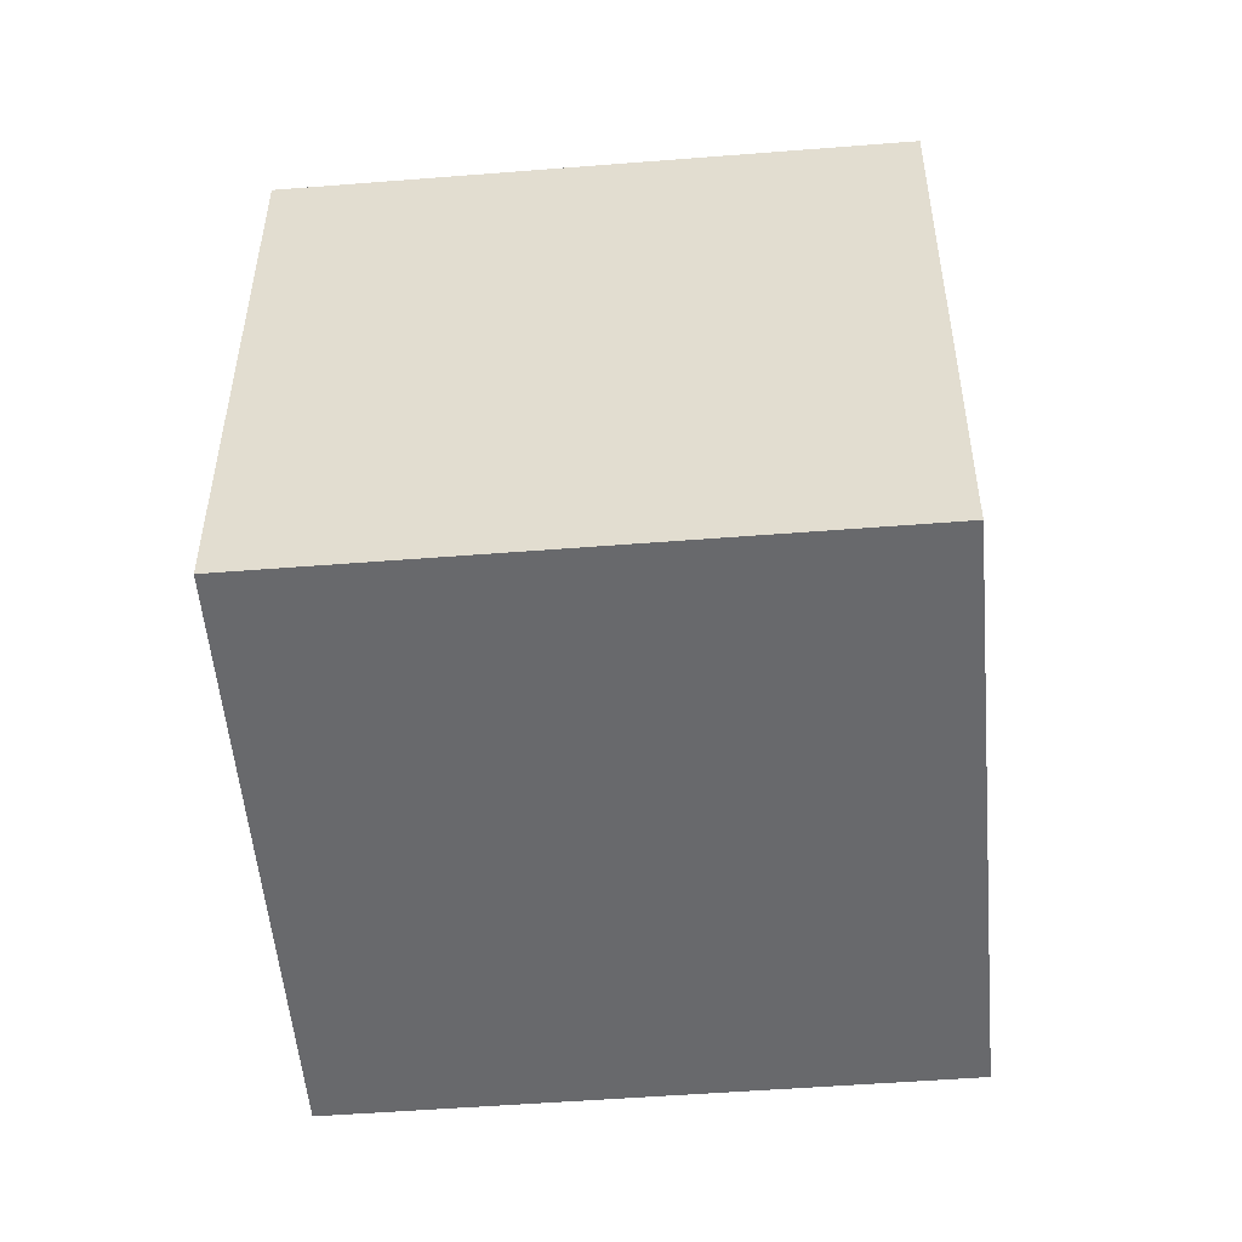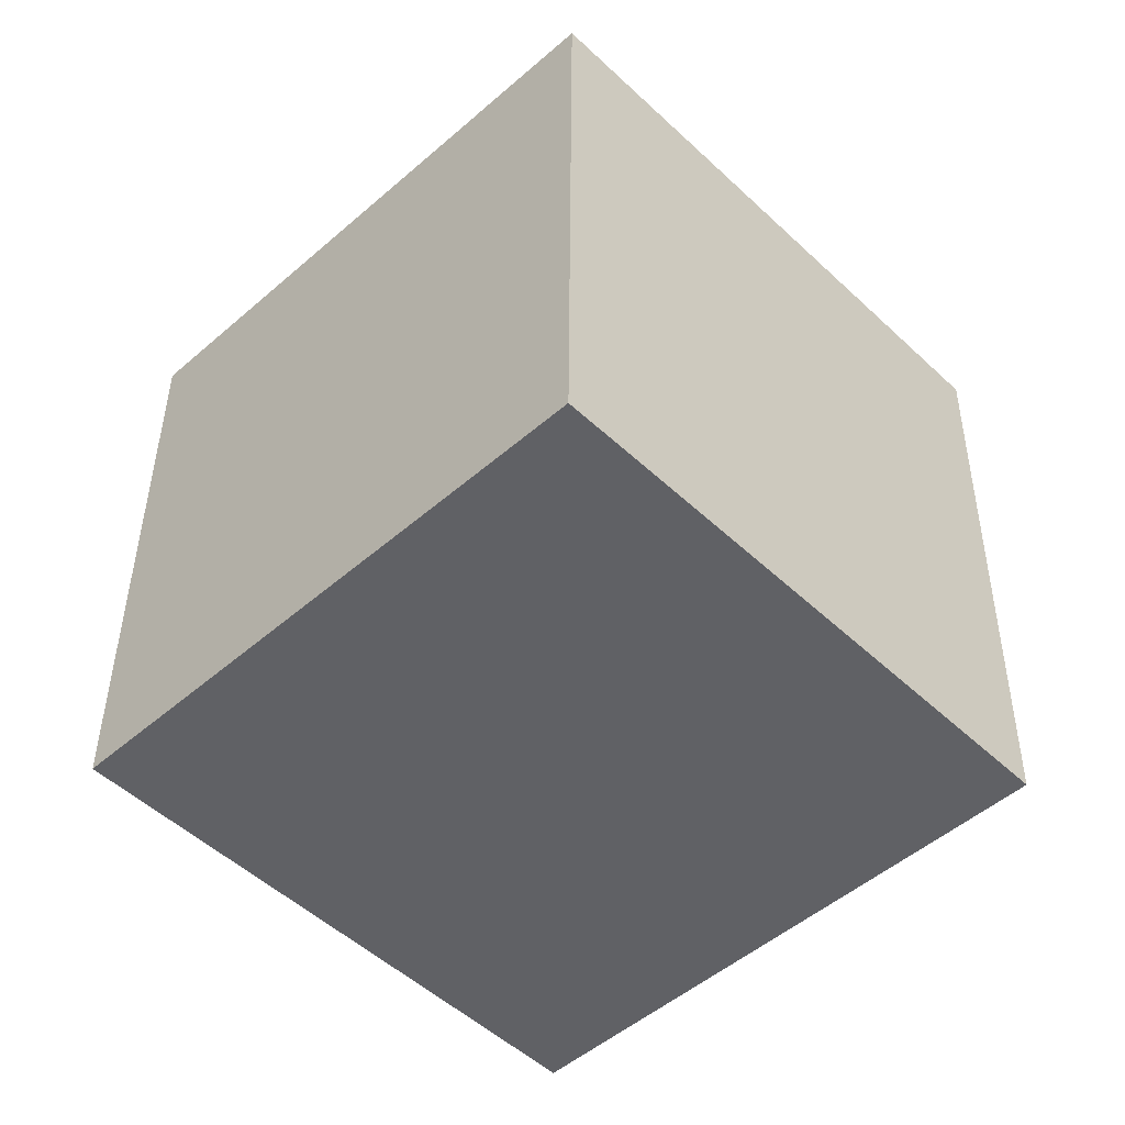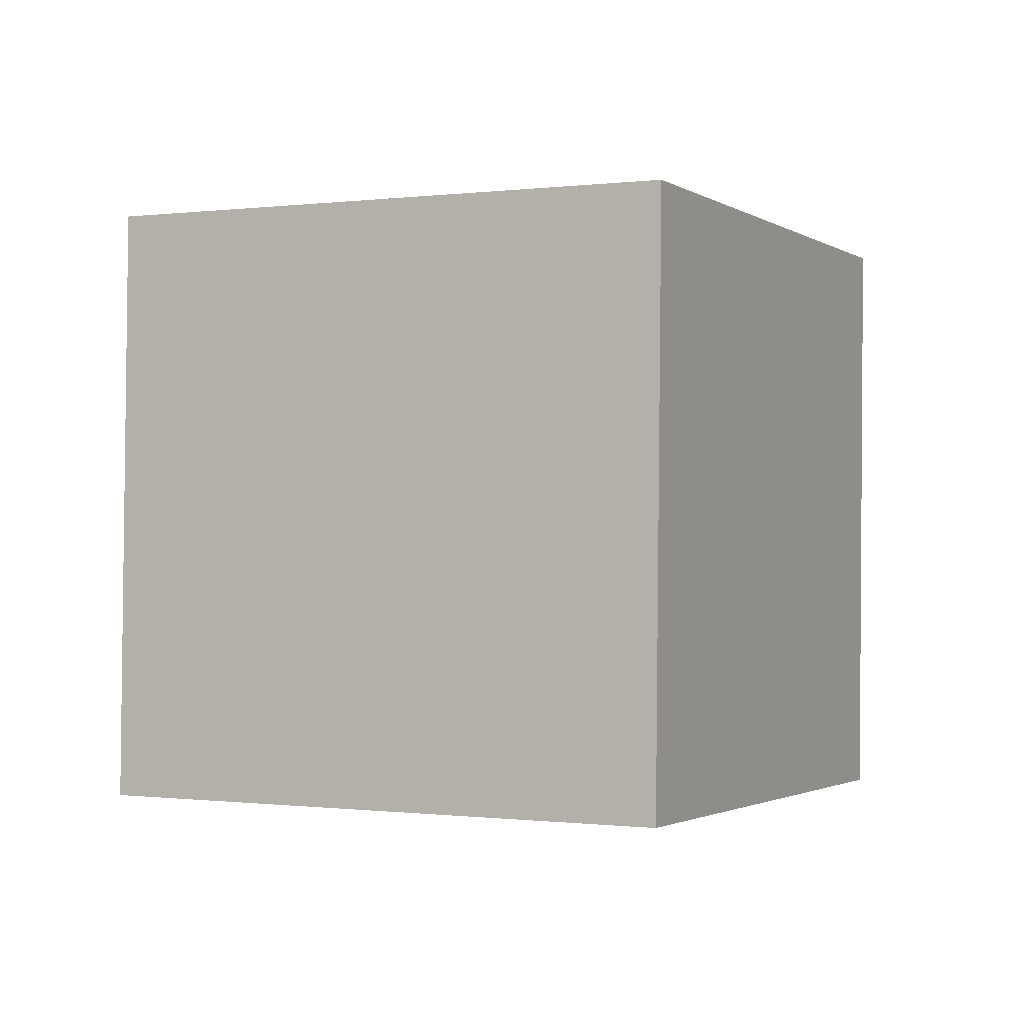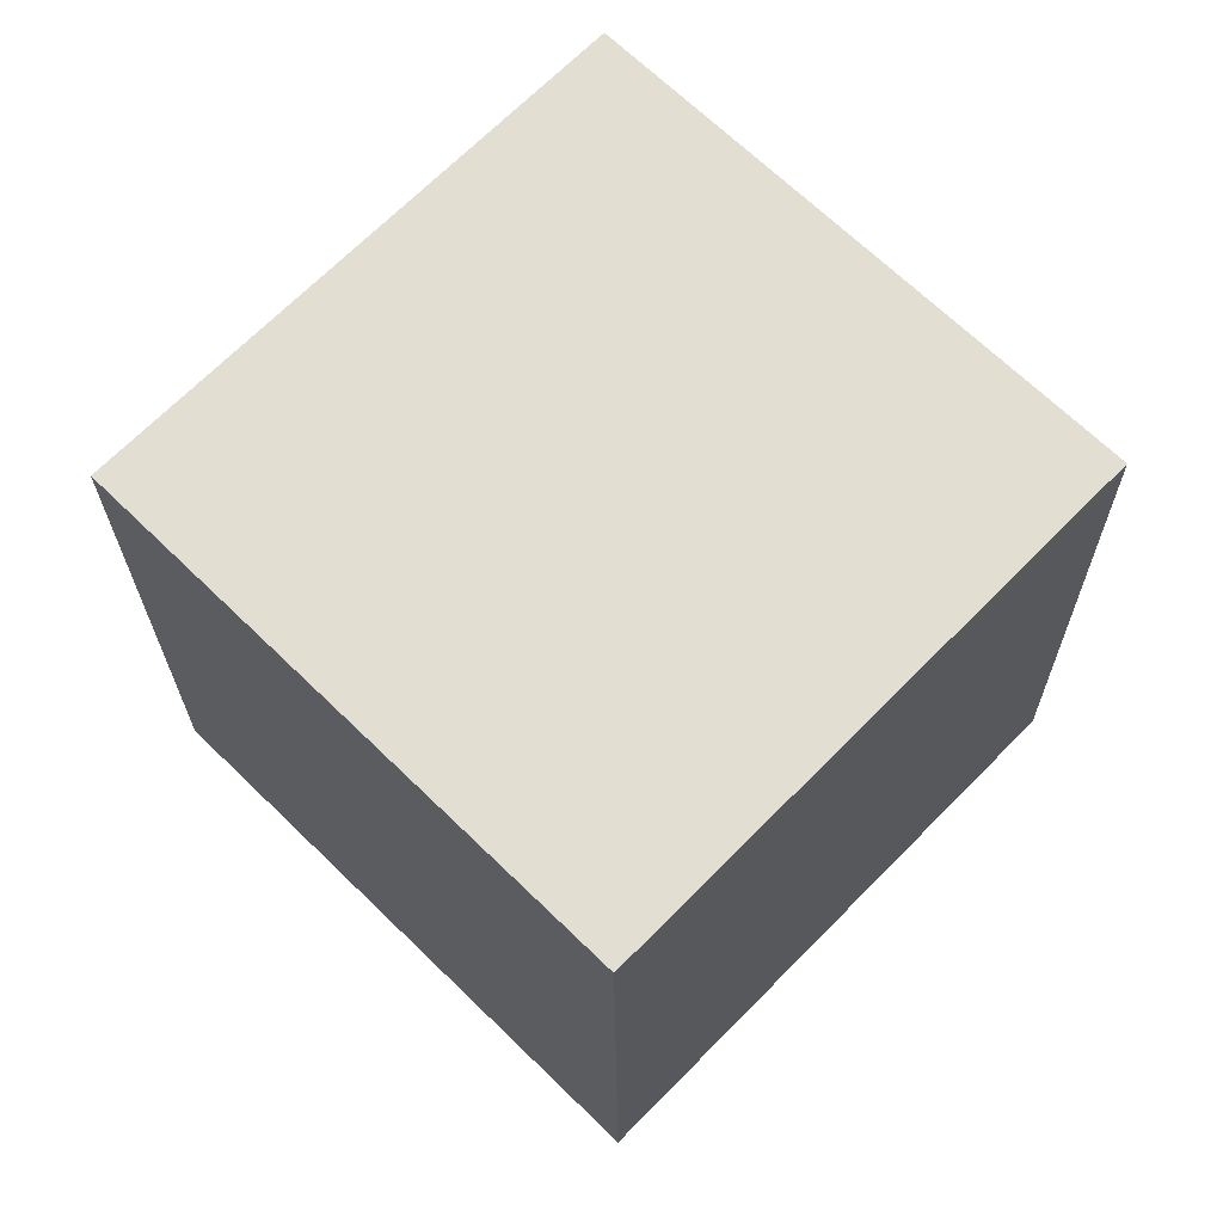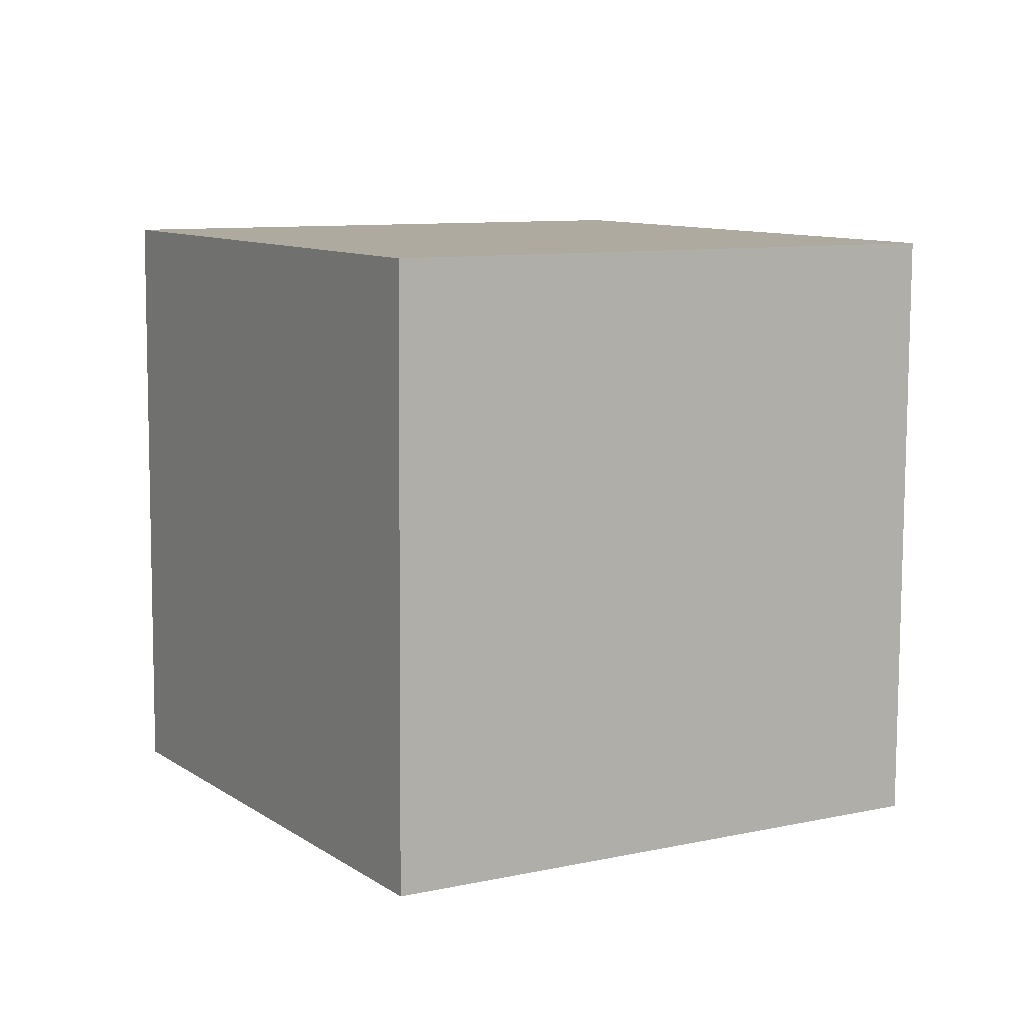
<metadata>
{"format":"obj","ext":"obj","renderer":"f3d","projection":"perspective","resolution":1024,"background":"white","views":[{"elev":-52.0,"azim":-134.0,"up":"+Y"},{"elev":-50.1,"azim":-4.9,"up":"+Y"},{"elev":-1.8,"azim":-22.6,"up":"+Y"},{"elev":67.8,"azim":175.5,"up":"+Y"},{"elev":8.8,"azim":10.2,"up":"+Y"}]}
</metadata>
<code>
v -11.03 -4.876 -5.062
v -4.46 -4.996 2.478
v -10.96 5.123 -4.96
v -4.394 5.003 2.581
v -3.486 -4.859 -11.63
v 3.081 -4.979 -4.089
v -3.42 5.141 -11.53
v 3.147 5.02 -3.987
f 2 4 1
f 5 2 1
f 1 4 3
f 3 5 1
f 2 8 4
f 6 2 5
f 6 8 2
f 4 8 3
f 7 5 3
f 3 8 7
f 7 6 5
f 8 6 7

</code>
